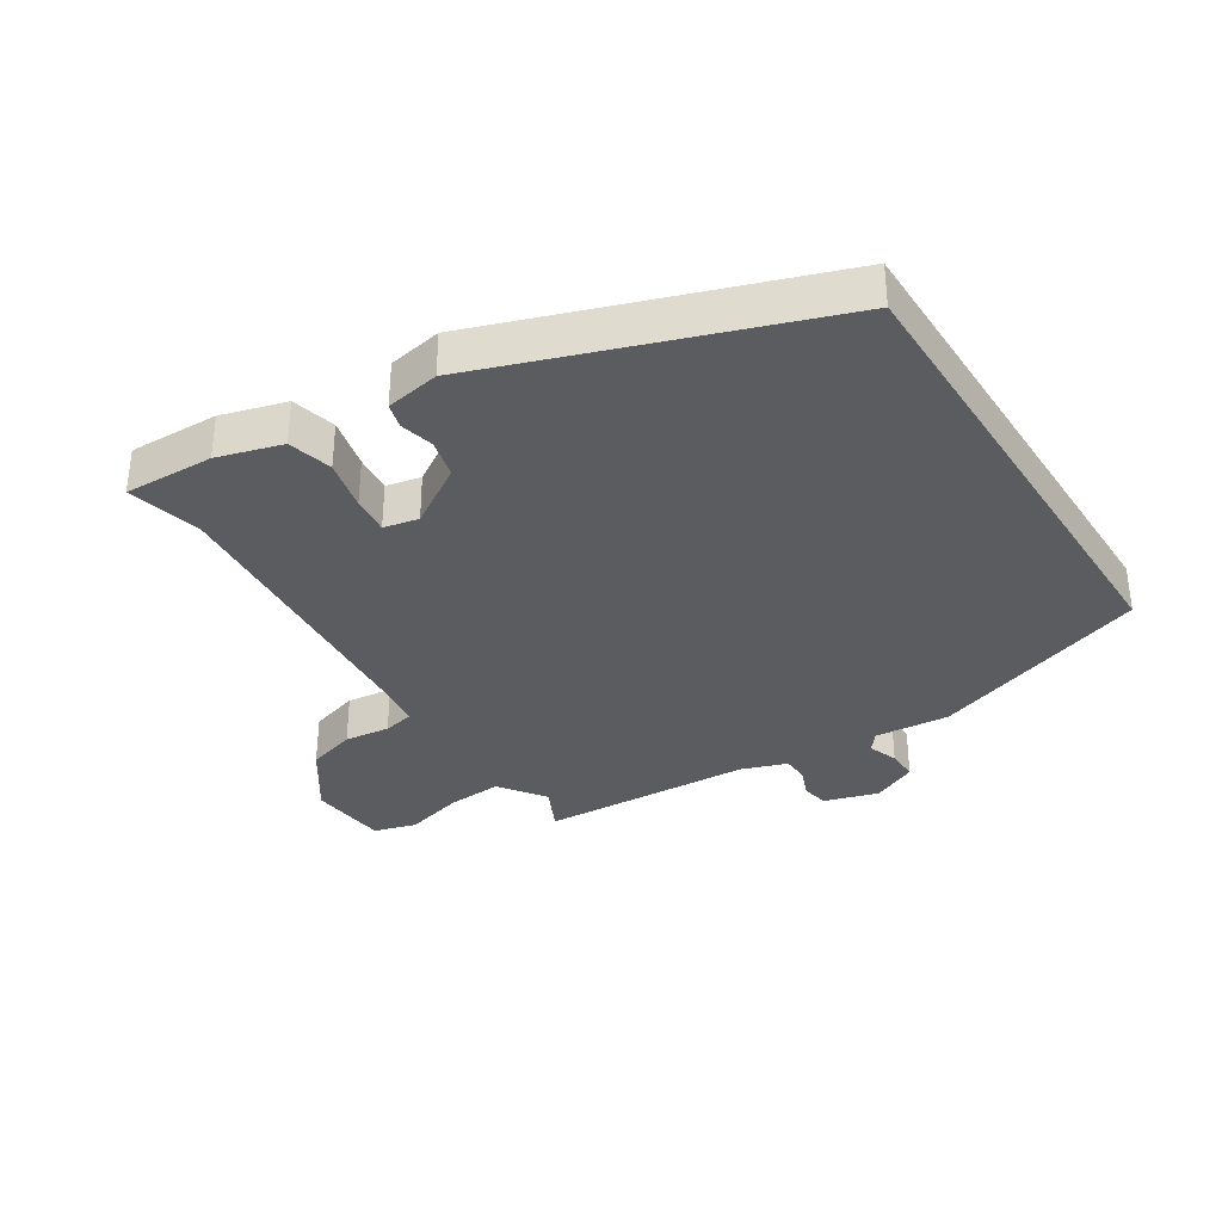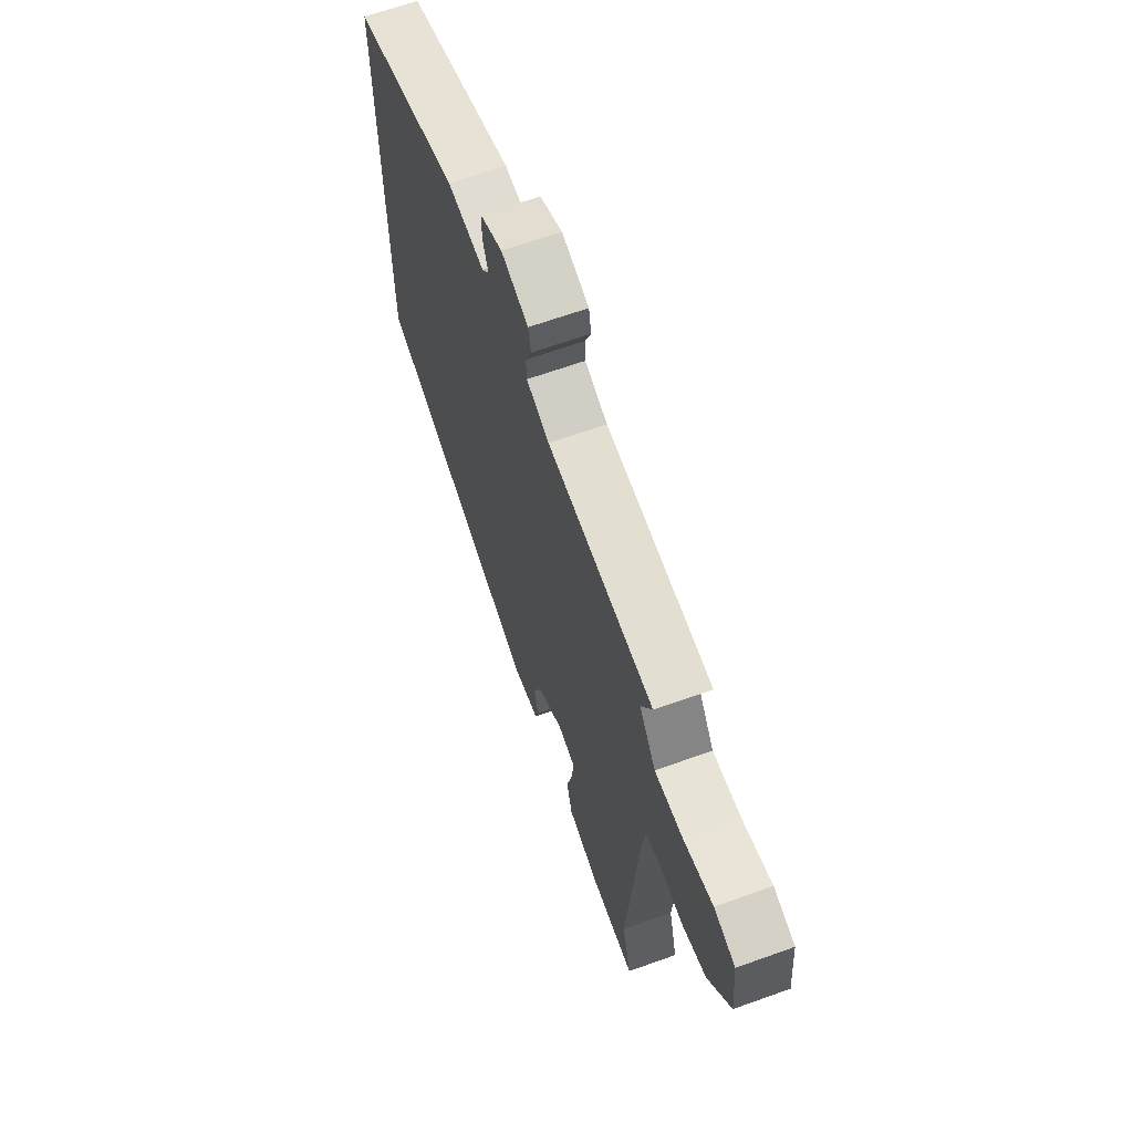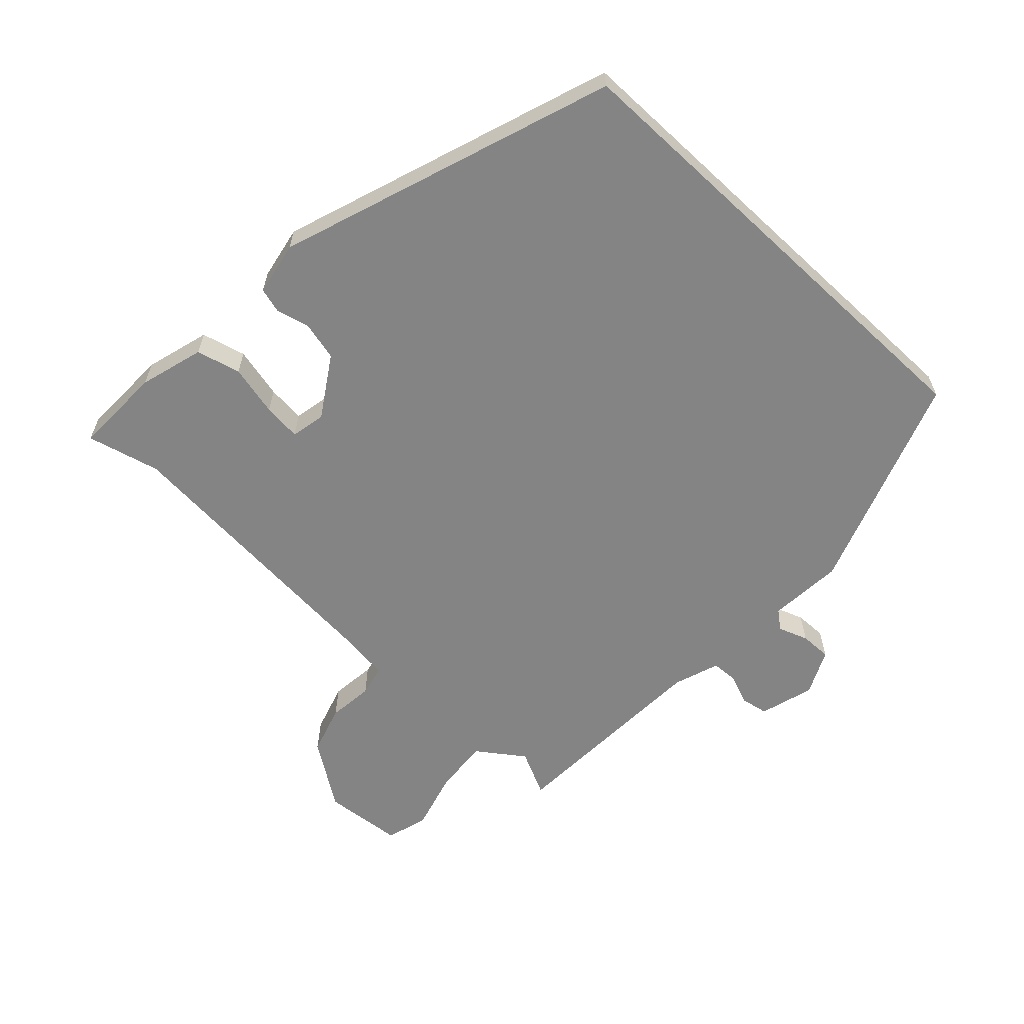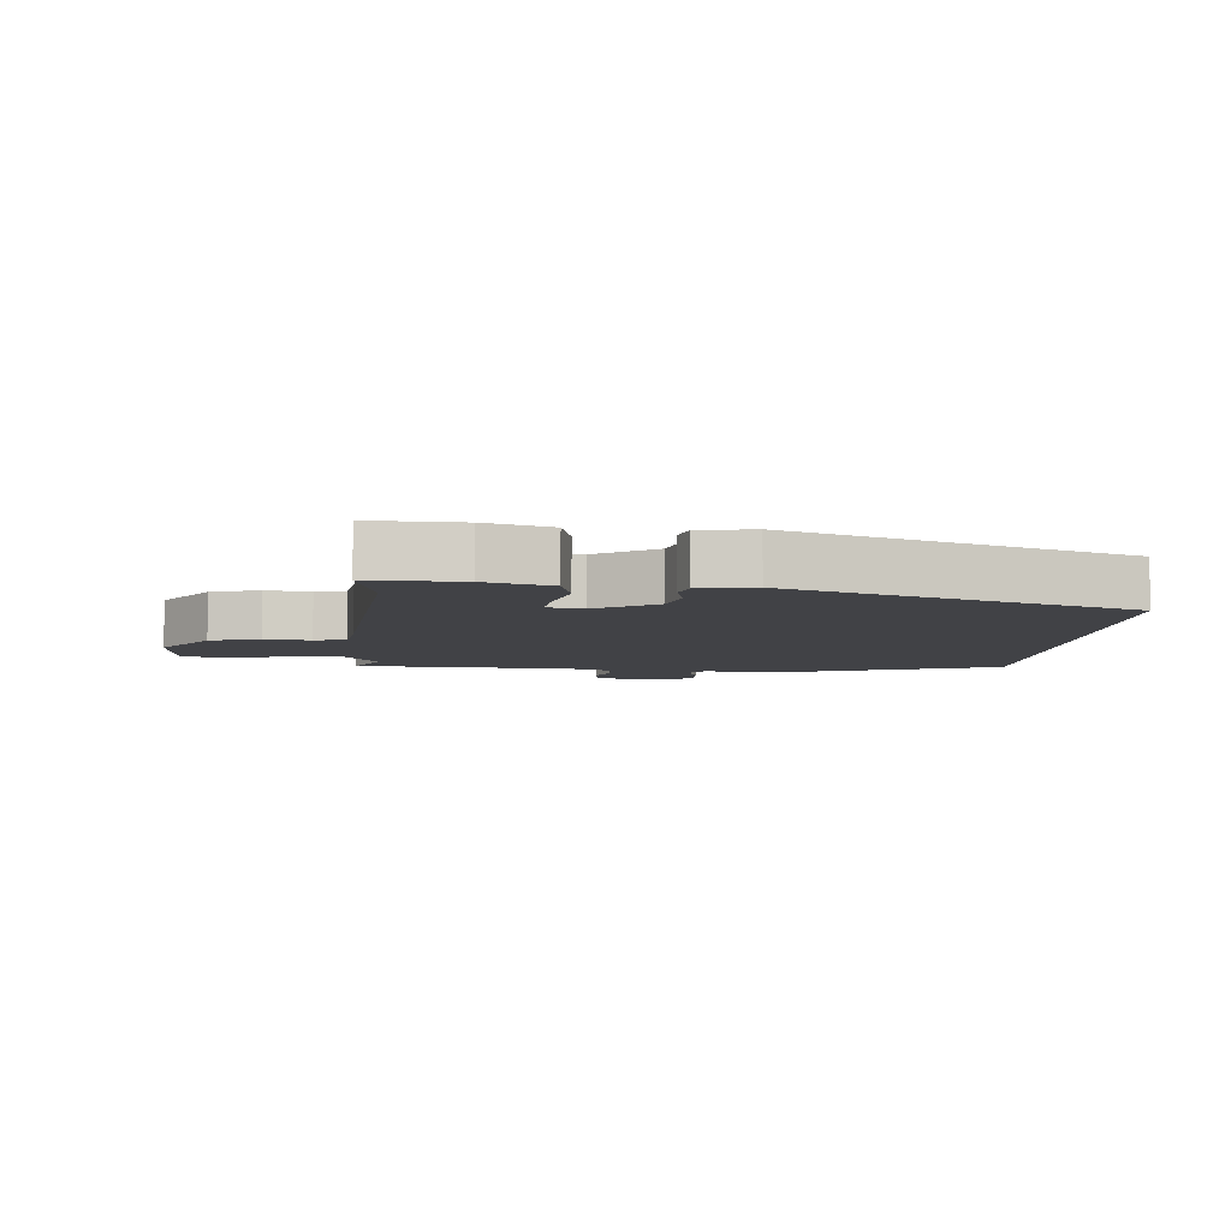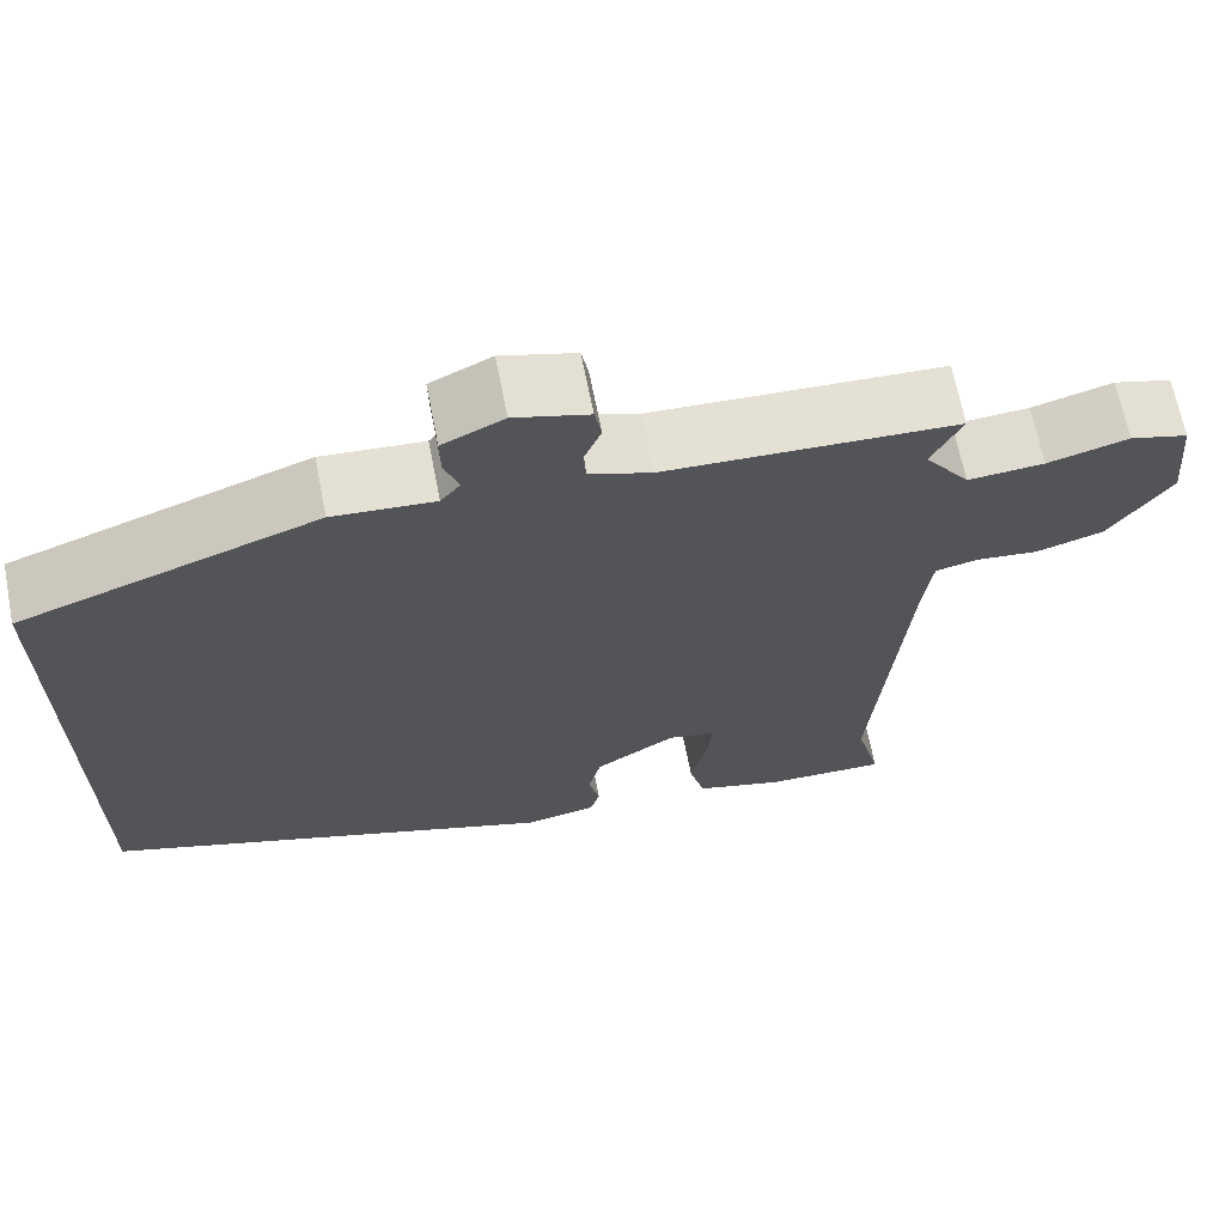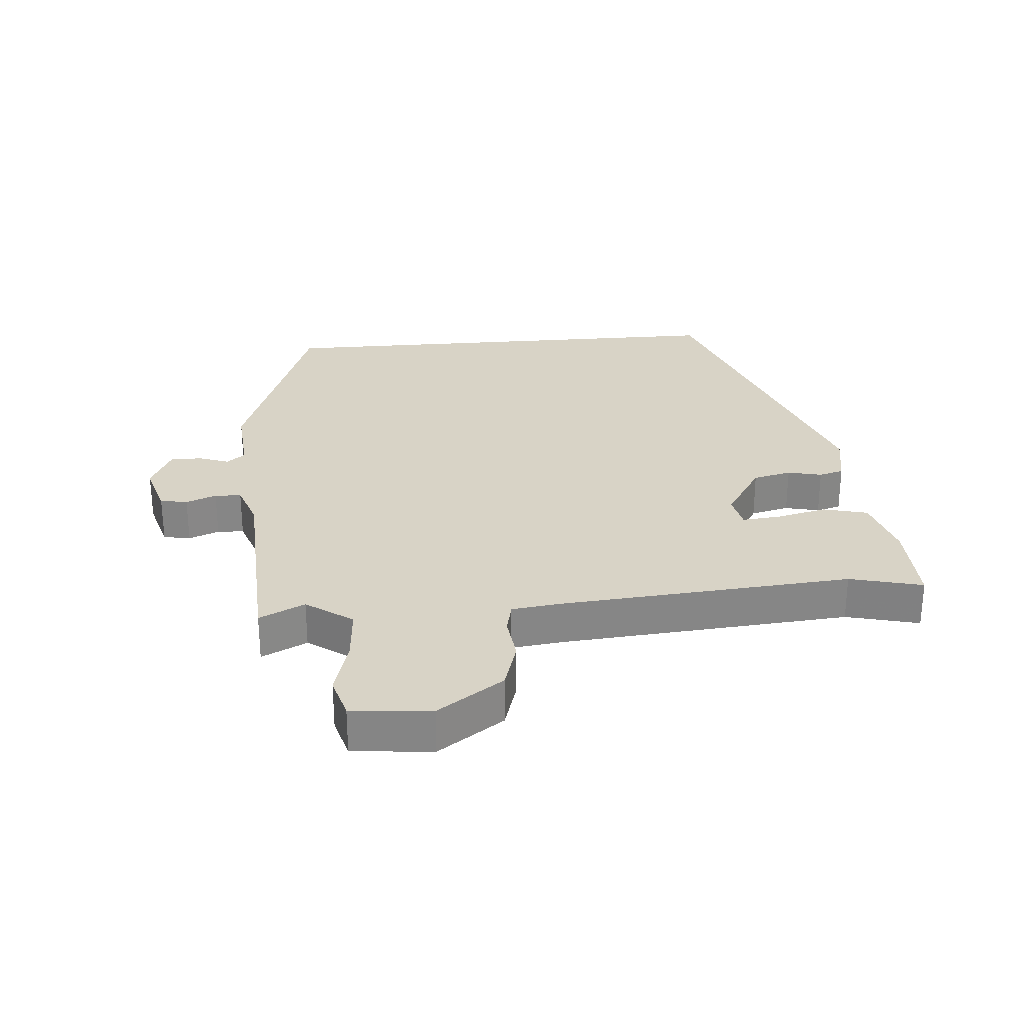
<metadata>
{"format":"obj","ext":"obj","renderer":"f3d","projection":"perspective","resolution":1024,"background":"white","views":[{"elev":-34.1,"azim":-147.7,"up":"+Y"},{"elev":65.4,"azim":70.2,"up":"+Z"},{"elev":-61.4,"azim":-133.1,"up":"+Y"},{"elev":-6.7,"azim":174.8,"up":"+Y"},{"elev":67.0,"azim":-11.1,"up":"+Z"},{"elev":28.2,"azim":85.1,"up":"+Y"}]}
</metadata>
<code>
v 0.524 0.07 0.489
v 0.489 0.07 0.417
v 0.541 0.07 0.344
v 0.629 0.07 0.351
v 0.722 0.07 0.377
v 0.789 0.07 0.358
v 0.801 0.07 0.232
v 0.73 0.07 0.128
v 0.652 0.07 0.104
v 0.58 0.07 0.112
v 0.531 0.07 0.101
v 0.521 0.07 0.021
v 0.484 0.07 -0.437
v 0.513 0.07 -0.552
v 0.371 0.07 -0.549
v 0.269 0.07 -0.52
v 0.251 0.07 -0.45
v 0.27 0.07 -0.369
v 0.276 0.07 -0.309
v 0.221 0.07 -0.298
v 0.127 0.07 -0.358
v 0.112 0.07 -0.419
v 0.125 0.07 -0.473
v 0.114 0.07 -0.512
v 0.029 0.07 -0.528
v -0.5 0.07 -0.345
v -0.5 0.07 0.413
v -0.155 0.07 0.536
v -0.037 0.07 0.527
v -0.014 0.07 0.556
v -0.031 0.07 0.603
v -0.032 0.07 0.653
v 0.039 0.07 0.687
v 0.125 0.07 0.662
v 0.133 0.07 0.619
v 0.114 0.07 0.571
v 0.116 0.07 0.529
v 0.188 0.07 0.504
v 0.524 0 0.489
v 0.489 0 0.417
v 0.541 0 0.344
v 0.629 0 0.351
v 0.722 0 0.377
v 0.789 0 0.358
v 0.801 0 0.232
v 0.73 0 0.128
v 0.652 0 0.104
v 0.58 0 0.112
v 0.531 0 0.101
v 0.521 0 0.021
v 0.484 0 -0.437
v 0.513 0 -0.552
v 0.371 0 -0.549
v 0.269 0 -0.52
v 0.251 0 -0.45
v 0.27 0 -0.369
v 0.276 0 -0.309
v 0.221 0 -0.298
v 0.127 0 -0.358
v 0.112 0 -0.419
v 0.125 0 -0.473
v 0.114 0 -0.512
v 0.029 0 -0.528
v -0.5 0 -0.345
v -0.5 0 0.413
v -0.155 0 0.536
v -0.037 0 0.527
v -0.014 0 0.556
v -0.031 0 0.603
v -0.032 0 0.653
v 0.039 0 0.687
v 0.125 0 0.662
v 0.133 0 0.619
v 0.114 0 0.571
v 0.116 0 0.529
v 0.188 0 0.504
f 34 35 36
f 33 34 36
f 32 33 36
f 31 32 36
f 30 31 36
f 29 30 36 37
f 27 28 29
f 26 27 29
f 25 26 29
f 24 25 29
f 22 23 24
f 22 24 29
f 29 37 38
f 22 29 38
f 21 22 38
f 16 17 18
f 15 16 18
f 14 15 18
f 13 14 18
f 12 13 18 19
f 11 12 19 20
f 8 9 10
f 7 8 10
f 6 7 10
f 5 6 10
f 4 5 10
f 3 4 10 11
f 20 21 38
f 11 20 38
f 3 11 38
f 2 3 38
f 1 2 38
f 74 73 72
f 74 72 71
f 74 71 70
f 74 70 69
f 74 69 68
f 75 74 68 67
f 67 66 65
f 67 65 64
f 67 64 63
f 67 63 62
f 62 61 60
f 67 62 60
f 76 75 67
f 76 67 60
f 76 60 59
f 56 55 54
f 56 54 53
f 56 53 52
f 56 52 51
f 57 56 51 50
f 58 57 50 49
f 48 47 46
f 48 46 45
f 48 45 44
f 48 44 43
f 48 43 42
f 49 48 42 41
f 76 59 58
f 76 58 49
f 76 49 41
f 76 41 40
f 76 40 39
f 1 39 40 2
f 2 40 41 3
f 3 41 42 4
f 4 42 43 5
f 5 43 44 6
f 6 44 45 7
f 7 45 46 8
f 8 46 47 9
f 9 47 48 10
f 10 48 49 11
f 11 49 50 12
f 12 50 51 13
f 13 51 52 14
f 14 52 53 15
f 15 53 54 16
f 16 54 55 17
f 17 55 56 18
f 18 56 57 19
f 19 57 58 20
f 20 58 59 21
f 21 59 60 22
f 22 60 61 23
f 23 61 62 24
f 24 62 63 25
f 25 63 64 26
f 26 64 65 27
f 27 65 66 28
f 28 66 67 29
f 29 67 68 30
f 30 68 69 31
f 31 69 70 32
f 32 70 71 33
f 33 71 72 34
f 34 72 73 35
f 35 73 74 36
f 36 74 75 37
f 37 75 76 38
f 38 76 39 1

</code>
